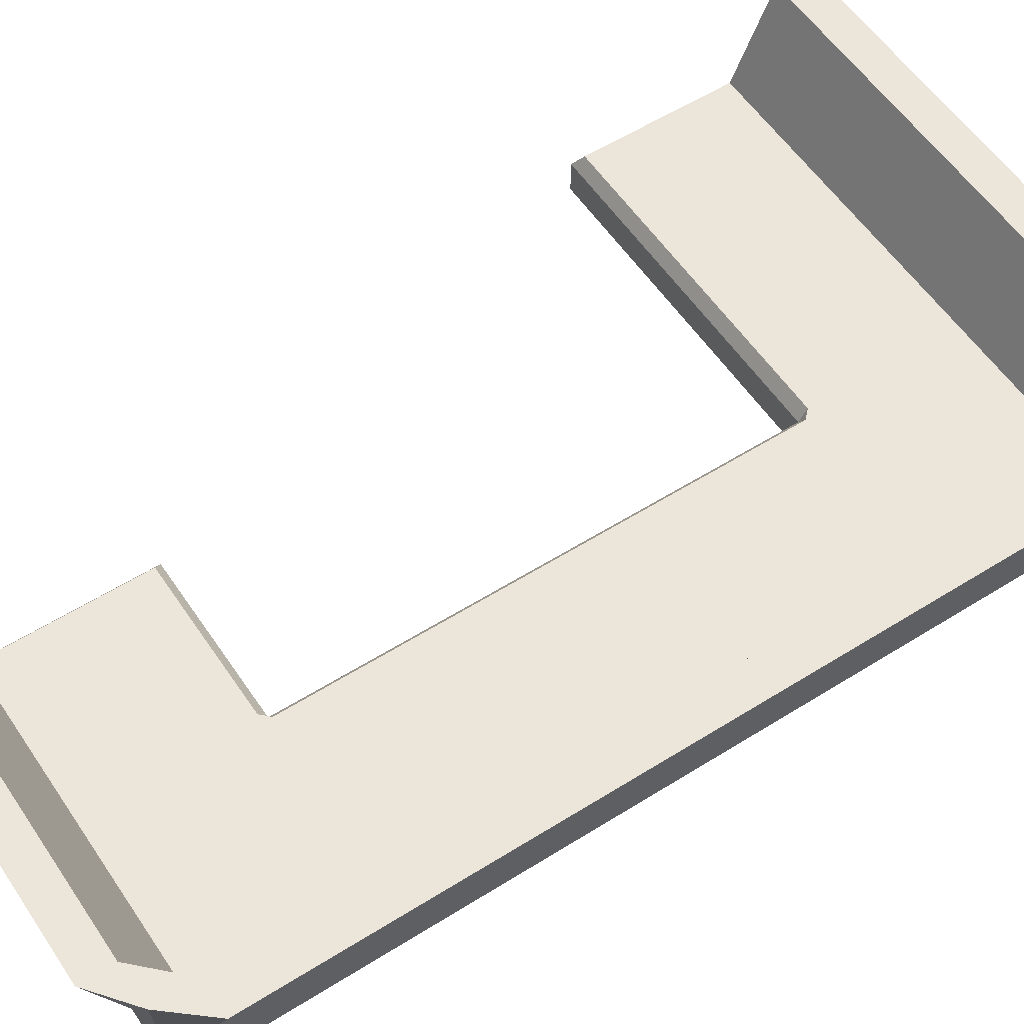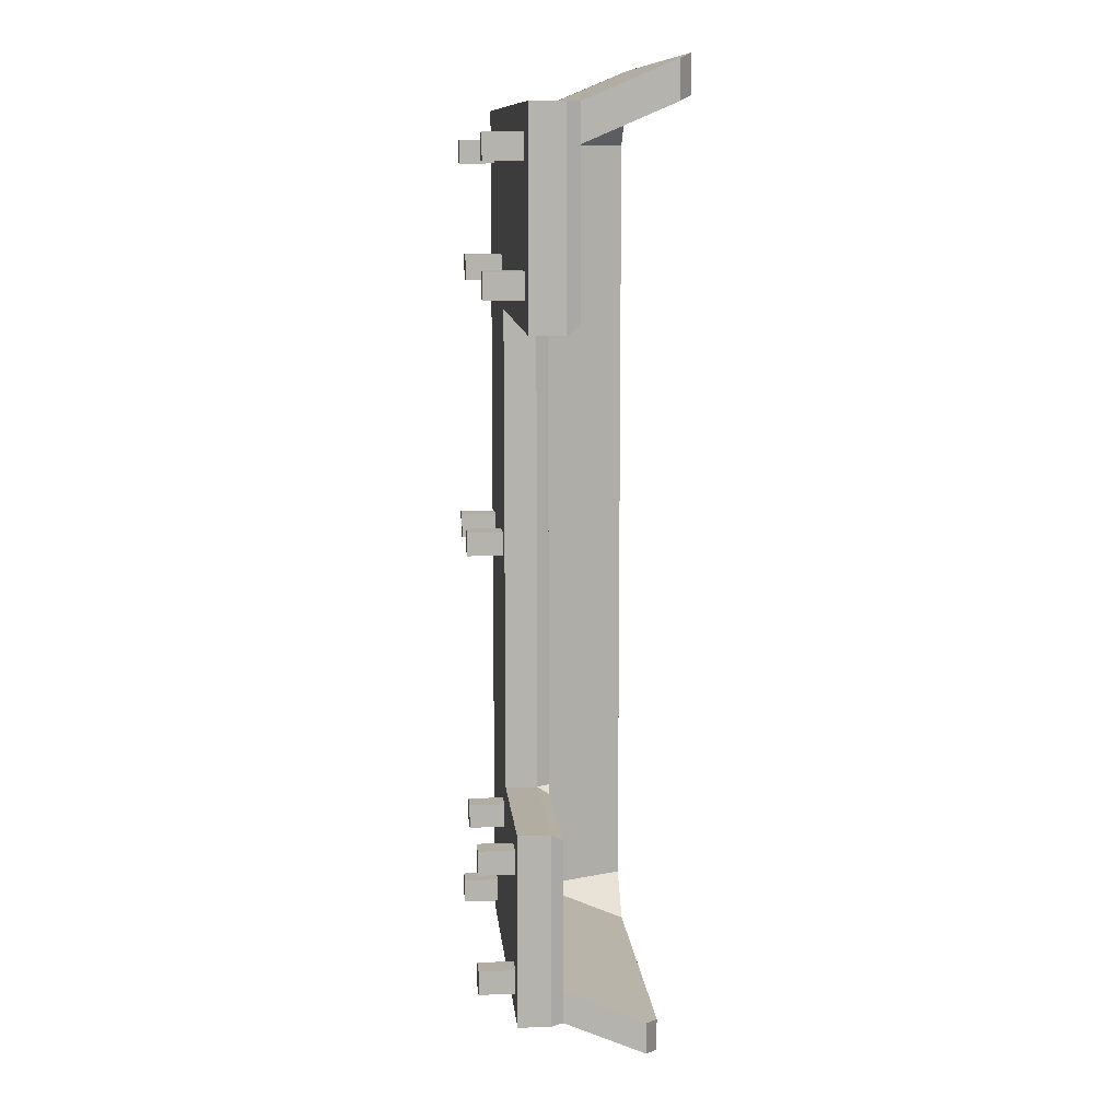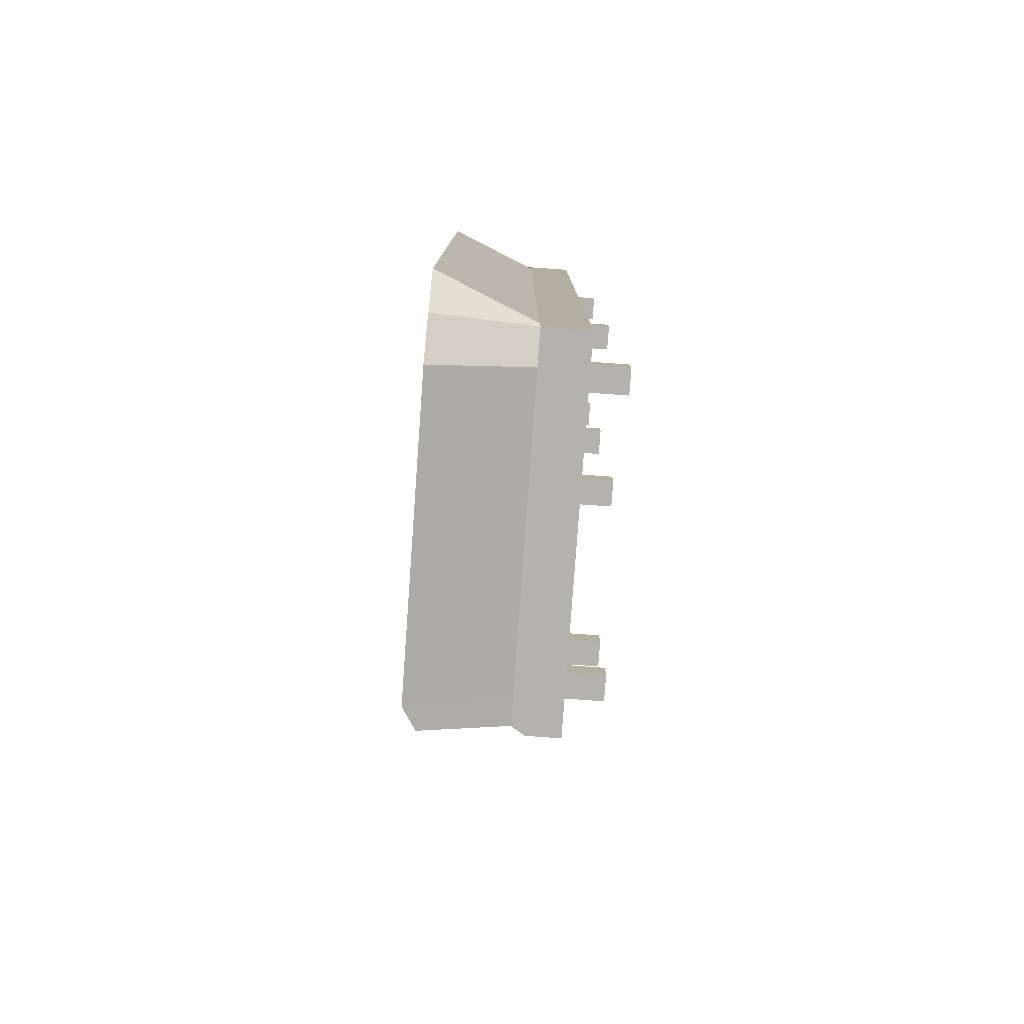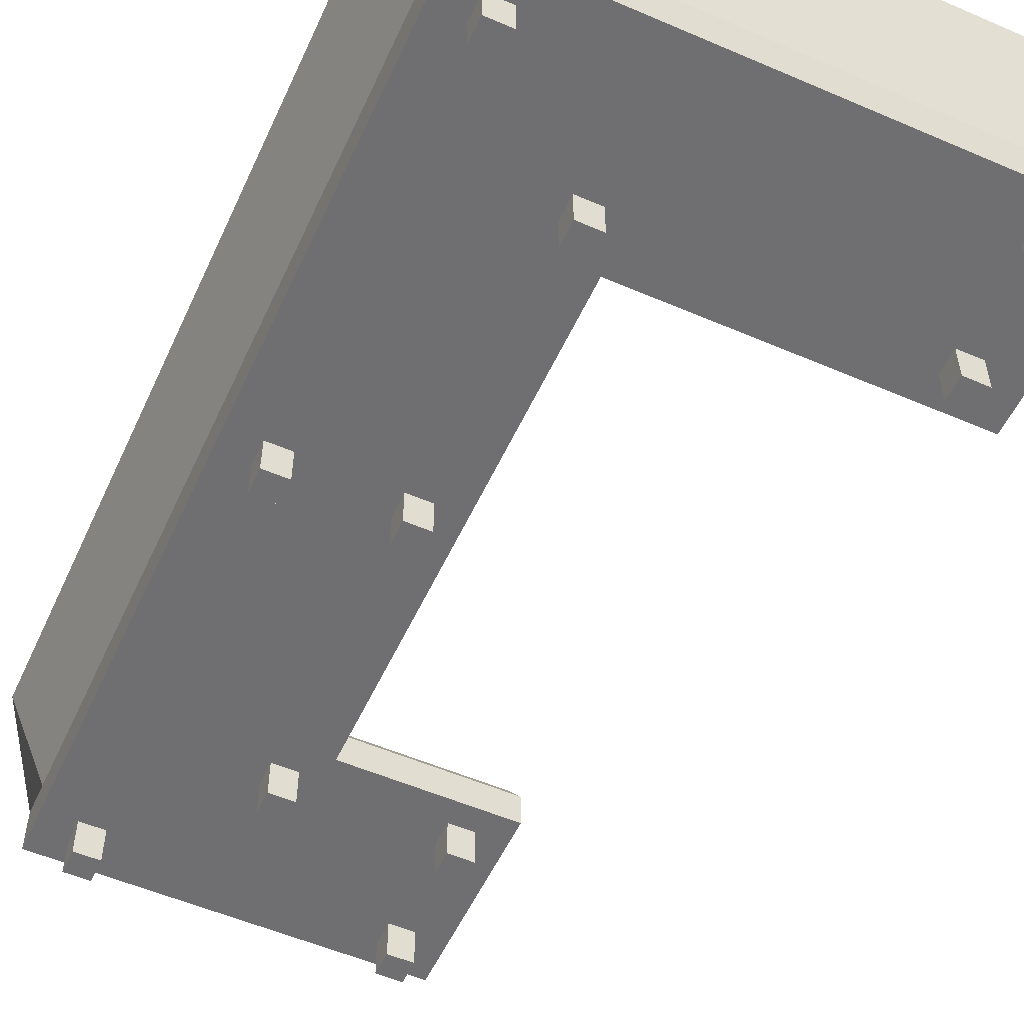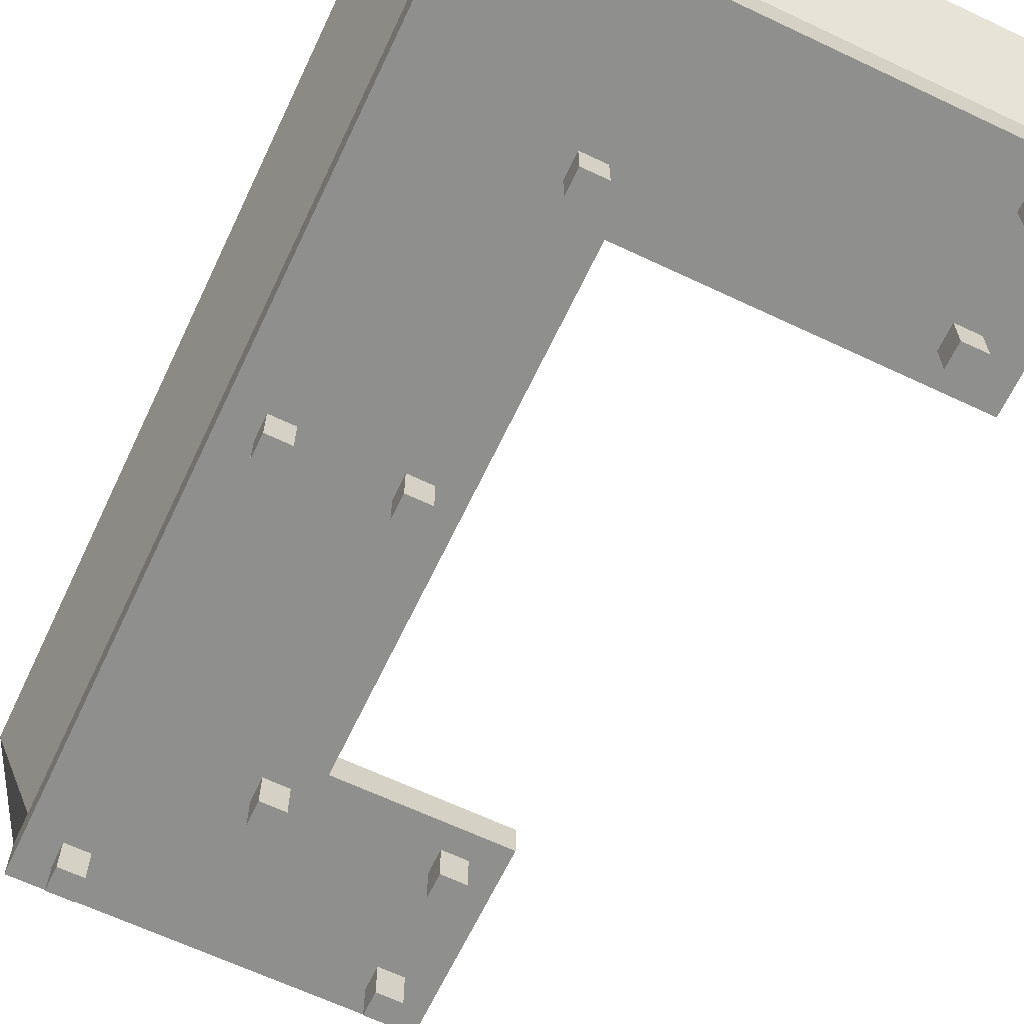
<metadata>
{"format":"obj","ext":"obj","renderer":"f3d","projection":"perspective","resolution":1024,"background":"white","views":[{"elev":56.2,"azim":-123.4,"up":"+Y"},{"elev":10.6,"azim":84.8,"up":"+Z"},{"elev":-79.8,"azim":-94.1,"up":"+Z"},{"elev":-54.7,"azim":-24.5,"up":"+Y"},{"elev":-65.2,"azim":-25.4,"up":"+Y"}]}
</metadata>
<code>
o Cube
v -3.078 -0.261 -5.07
v -3.078 -0.261 4.93
v -5.078 -0.261 -5.07
v -5.078 -0.261 -5.07
v -5.078 -0.261 5.366
v -5.078 -0.261 4.93
v -5.078 -0.261 -3.07
v -3.078 0.139 -3.07
v -3.078 -0.261 -3.07
v -5.078 -0.261 2.968
v -3.078 0.139 2.968
v -5.078 -0.261 4.93
v -3.078 -0.261 2.968
v -3.078 -0.261 4.93
v -3.078 0.139 2.968
v -3.078 -0.261 2.968
v 0.9003 -0.261 2.968
v 0.9003 0.139 2.968
v 0.9003 -0.261 4.93
v 0.9003 0.139 4.93
v -3.078 -0.261 -5.07
v -3.078 -0.261 -3.07
v -3.078 0.139 -3.07
v -1.08 0.139 -5.07
v -1.08 -0.261 -5.07
v -1.08 -0.261 -3.07
v -1.08 0.139 -3.07
v -3.078 0.2939 4.93
v -5.078 0.2939 4.93
v -3.178 0.2939 2.968
v -5.078 0.2939 -3.07
v -5.078 0.2939 -5.07
v -3.078 0.2939 -5.07
v -3.178 0.2939 -3.07
v -5.078 0.2939 2.968
v -3.078 0.2939 3.068
v -3.078 0.2939 4.93
v 0.8003 0.2939 3.068
v 0.8003 0.2939 4.93
v -3.078 0.2939 -5.07
v -3.078 0.2939 -3.17
v -1.18 0.2939 -5.07
v -1.18 0.2939 -3.17
v -5.507 -0.261 2.968
v -5.507 -0.261 4.93
v -5.507 0.139 4.93
v -5.507 0.139 -5.07
v -5.507 -0.261 -5.07
v -5.507 0.139 -3.07
v -5.507 -0.261 -3.07
v -5.507 0.139 2.968
v -5.507 0.2939 4.93
v -5.507 0.2939 -3.07
v -5.507 0.2939 -5.07
v -5.507 0.2939 2.968
v -3.078 -0.261 -5.07
v -3.078 -0.261 4.93
v -5.078 0.2939 4.93
v -3.078 0.2939 4.93
v -3.078 -0.261 4.93
v 0.9003 0.139 4.93
v 0.9003 -0.261 4.93
v 0.8003 0.2939 4.93
v -3.078 0.2939 4.93
v -5.507 -0.261 4.93
v -5.507 0.139 4.93
v -5.507 0.2939 4.93
v -3.078 -0.261 -5.07
v -3.078 0.139 5.366
v -3.078 -0.261 5.366
v -5.078 0.2939 5.366
v -3.078 0.2939 5.366
v -3.078 0.139 5.366
v -3.078 -0.261 5.366
v 0.9003 0.139 5.366
v 0.9003 -0.261 5.366
v 0.8003 0.2939 5.366
v -3.078 0.2939 5.366
v -5.507 -0.261 5.366
v -5.507 0.139 5.366
v -5.507 0.2939 5.366
v -5.078 -0.261 -5.07
v -5.078 -0.261 -5.07
v -5.507 -0.261 -5.07
v -5.507 0.139 -5.07
v -5.078 0.2939 -5.07
v -5.507 0.2939 -5.07
v -3.078 -0.261 -5.07
v -1.08 0.139 -5.07
v -1.08 -0.261 -5.07
v -3.078 0.2939 -5.07
v -1.18 0.2939 -5.07
v -3.078 0.2939 -5.07
v -5.078 -0.261 5.366
v -3.078 -0.261 -5.07
v -3.078 0.139 5.366
v -3.078 -0.261 5.366
v -5.078 0.2939 5.366
v -3.078 0.2939 5.366
v -3.078 0.139 5.366
v -3.078 -0.261 5.366
v 0.9003 0.139 5.366
v 0.9003 -0.261 5.366
v 0.8003 0.2939 5.366
v -3.078 0.2939 5.366
v -5.507 -0.261 5.366
v -5.507 0.139 5.366
v -5.507 0.2939 5.366
v -3.078 -0.261 -5.464
v -5.507 -0.261 -5.07
v -5.507 0.139 -5.07
v -5.078 0.2939 -5.07
v -5.507 0.2939 -5.07
v -3.078 -0.261 -5.07
v -1.08 0.139 -5.07
v -1.08 -0.261 -5.07
v -3.078 0.2939 -5.07
v -1.18 0.2939 -5.07
v -3.078 0.2939 -5.07
v -5.078 -0.261 5.366
v -5.078 0.139 5.366
v -3.078 0.139 5.366
v -3.078 -0.261 5.366
v -5.078 0.2939 5.366
v -3.078 0.2939 5.366
v -3.078 0.139 5.366
v -3.078 -0.261 5.366
v 0.9003 0.139 5.366
v 0.9003 -0.261 5.366
v 0.8003 0.2939 5.366
v -3.078 0.2939 5.366
v -5.507 -0.261 5.366
v -5.507 0.139 5.366
v -5.507 0.2939 5.366
v -5.507 -0.261 -5.07
v -5.507 0.139 -5.07
v -5.078 0.2939 -5.07
v -5.507 0.2939 -5.07
v -3.078 -0.261 -5.07
v -1.08 0.139 -5.07
v -1.08 -0.261 -5.07
v -3.078 0.2939 -5.07
v -1.18 0.2939 -5.07
v -3.078 0.2939 -5.07
v -5.078 -0.261 -5.464
v -3.078 0.139 -5.464
v -5.078 0.139 -5.464
v -5.507 -0.261 -5.464
v -5.507 0.139 -5.464
v -5.078 0.2939 -5.464
v -5.507 0.2939 -5.464
v -3.078 0.139 -5.464
v -3.078 -0.261 -5.464
v -1.08 0.139 -5.464
v -1.08 -0.261 -5.464
v -3.078 0.2939 -5.464
v -1.18 0.2939 -5.464
v -3.078 0.2939 -5.464
v -5.578 1.469 -5.07
v -6.007 1.469 -5.07
v -6.007 1.469 2.968
v -5.578 1.469 2.968
v -5.578 1.469 -3.07
v -5.578 1.469 4.93
v -6.007 1.469 -3.07
v -6.007 1.469 4.93
v 0.8003 1.317 5.366
v 0.8003 1.317 5.802
v -3.078 1.469 5.43
v -5.078 1.469 5.43
v -3.078 1.469 5.43
v -3.078 1.469 5.866
v -5.078 1.469 5.866
v -3.078 1.469 5.866
v -5.588 1.469 5.423
v -1.18 1.307 -5.503
v -3.078 1.469 -5.57
v -5.078 1.469 -5.964
v -5.579 1.469 -5.571
v -1.18 1.307 -5.897
v -3.078 1.469 -5.964
v -5.078 1.469 -5.57
v 0.6478 0.139 2.968
v 0.6478 -0.261 4.93
v 0.6478 -0.261 2.968
v 0.5542 0.2939 3.068
v 0.5542 0.2939 4.93
v 0.6478 -0.261 4.93
v 0.5542 0.2939 4.93
v 0.6478 -0.261 5.366
v 0.5542 0.2939 5.366
v 0.6478 -0.261 5.366
v 0.5542 0.2939 5.366
v 0.6478 0.139 5.366
v 0.6478 -0.261 5.366
v 0.5542 0.2939 5.366
v 0.5542 1.469 5.43
v 0.5542 1.469 5.866
v -1.366 -0.261 -5.07
v -1.366 -0.261 -3.07
v -1.366 0.139 -3.07
v -1.452 0.2939 -3.17
v -1.366 -0.261 -5.07
v -1.452 0.2939 -5.07
v -1.366 -0.261 -5.07
v -1.366 -0.261 -5.464
v -1.366 0.139 -5.464
v -1.452 0.2939 -5.464
v -1.366 -0.261 -5.07
v -1.452 1.469 -5.57
v -1.452 1.469 -5.964
f 187 37 64 189
f 4 7 50 48
f 10 13 2 6
f 199 21 88 203
f 4 1 9 7
f 75 77 104 102
f 183 15 36 186
f 9 8 11 13
f 7 9 13 10
f 11 8 34 30
f 201 27 43 202
f 13 11 15 16
f 2 13 16 14
f 185 183 18 17
f 19 17 18 20
f 184 185 17 19
f 200 199 25 26
f 9 1 21 22
f 8 9 22 23
f 25 24 27 26
f 52 46 66 67
f 78 73 100 105
f 201 200 26 27
f 35 29 30
f 34 31 35 30
f 186 187 39 38
f 137 41 144
f 1 4 82 56
f 151 138 160 179
f 81 71 173 175
f 27 24 42 43
f 4 48 84 82
f 20 18 38 39
f 30 58 36
f 31 34 32
f 41 137 34
f 15 30 36
f 36 58 64
f 34 23 41
f 49 51 55 53
f 50 49 47 48
f 44 51 49 50
f 45 46 51 44
f 51 46 52 55
f 47 49 53 54
f 45 6 12 65
f 7 10 44 50
f 10 6 45 44
f 35 31 163 162
f 188 62 76 190
f 67 66 80 81
f 66 65 79 80
f 61 63 77 75
f 46 45 65 66
f 19 20 61 62
f 29 52 67 58
f 20 39 63 61
f 6 2 57 12
f 28 29 58 59
f 184 19 62 188
f 191 78 105 193
f 72 71 98 99
f 24 25 90 89
f 76 75 102 103
f 190 76 103 192
f 189 64 171 197
f 62 61 75 76
f 55 52 166 161
f 12 57 70 5
f 65 12 5 79
f 159 182 179
f 202 43 143 204
f 100 101 127 126
f 86 91 117 112
f 96 99 125 122
f 106 94 120 132
f 203 88 114 205
f 94 97 123 120
f 98 108 134 124
f 89 90 116 115
f 108 107 133 134
f 97 96 122 123
f 80 79 106 107
f 70 69 96 97
f 81 80 107 108
f 71 81 108 98
f 5 70 97 94
f 79 5 94 106
f 69 72 99 96
f 42 24 89 92
f 73 74 101 100
f 54 32 86 87
f 48 47 85 84
f 32 33 91 86
f 47 54 87 85
f 204 143 176 210
f 121 124 134 133
f 123 122 121 120
f 194 195 129 128
f 121 122 125 124
f 194 128 130 196
f 120 121 133 132
f 56 82 3 68
f 192 103 129 195
f 92 89 115 118
f 103 102 128 129
f 99 98 124 125
f 193 105 131 196
f 84 85 111 110
f 82 84 110 3
f 105 100 126 131
f 85 87 113 111
f 102 104 130 128
f 87 86 112 113
f 107 106 132 133
f 145 147 146 109
f 147 145 148 149
f 150 147 149 151
f 206 207 154 155
f 207 152 158 208
f 146 147 150 156
f 59 58 170 169
f 53 55 161 165
f 148 135 136 149
f 151 149 136 138
f 83 135 148 145
f 145 153 139 83
f 206 209 139 153
f 154 140 141 155
f 154 157 143 140
f 163 159 160 165
f 162 163 165 161
f 164 162 161 166
f 175 173 170
f 169 170 173 172
f 197 171 174 198
f 210 176 180 211
f 182 177 181 178
f 137 182 159
f 143 157 180 176
f 71 72 172 173
f 191 77 168 198
f 64 78 174 171
f 208 158 181 211
f 29 35 162 164
f 158 150 178 181
f 77 63 167 168
f 166 175 164
f 170 58 164
f 137 144 177 182
f 150 151 179 178
f 31 32 159 163
f 72 59 169 172
f 54 53 165 160
f 160 159 179
f 175 166 67 134
f 179 182 178
f 175 170 164
f 78 191 198 174
f 167 197 198 168
f 104 193 196 130
f 101 192 195 127
f 126 194 196 131
f 126 127 195 194
f 63 189 197 167
f 74 190 192 101
f 77 191 193 104
f 14 184 188 60
f 60 188 190 74
f 36 37 187 186
f 14 16 185 184
f 16 15 183 185
f 18 183 186 38
f 39 187 189 63
f 157 208 211 180
f 177 210 211 181
f 155 141 209 206
f 154 207 208 157
f 153 152 207 206
f 144 204 210 177
f 90 203 205 116
f 41 202 204 144
f 23 22 200 201
f 22 21 199 200
f 23 201 202 41
f 25 199 203 90
l 40 93
l 144 119
l 118 143
l 83 3
l 110 135
l 119 93
l 112 137
l 138 113
l 115 140
l 139 114
l 95 68
l 116 141
l 142 117
l 111 136
l 156 142
o Cube.007
v -5.118 -0.7071 -4.879
v -5.118 -0.1071 -4.879
v -5.118 -0.7071 -5.179
v -5.118 -0.1071 -5.179
v -4.818 -0.7071 -4.879
v -4.818 -0.1071 -4.879
v -4.818 -0.7071 -5.179
v -4.818 -0.1071 -5.179
v 0.09474 -0.7071 5.057
v 0.09474 -0.1071 5.057
v 0.09474 -0.7071 4.757
v 0.09474 -0.1071 4.757
v 0.3947 -0.7071 5.057
v 0.3947 -0.1071 5.057
v 0.3947 -0.7071 4.757
v 0.3947 -0.1071 4.757
v 0.09474 -0.7071 3.607
v 0.09474 -0.1071 3.607
v 0.09474 -0.7071 3.307
v 0.09474 -0.1071 3.307
v 0.3947 -0.7071 3.607
v 0.3947 -0.1071 3.607
v 0.3947 -0.7071 3.307
v 0.3947 -0.1071 3.307
v -3.648 -0.7071 3.607
v -3.648 -0.1071 3.607
v -3.648 -0.7071 3.307
v -3.648 -0.1071 3.307
v -3.348 -0.7071 3.607
v -3.348 -0.1071 3.607
v -3.348 -0.7071 3.307
v -3.348 -0.1071 3.307
v -3.648 -0.7071 -3.37
v -3.648 -0.1071 -3.37
v -3.648 -0.7071 -3.67
v -3.648 -0.1071 -3.67
v -3.348 -0.7071 -3.37
v -3.348 -0.1071 -3.37
v -3.348 -0.7071 -3.67
v -3.348 -0.1071 -3.67
v -1.747 -0.7071 -3.37
v -1.747 -0.1071 -3.37
v -1.747 -0.7071 -3.67
v -1.747 -0.1071 -3.67
v -1.447 -0.7071 -3.37
v -1.447 -0.1071 -3.37
v -1.447 -0.7071 -3.67
v -1.447 -0.1071 -3.67
v -1.747 -0.7071 -4.879
v -1.747 -0.1071 -4.879
v -1.747 -0.7071 -5.179
v -1.747 -0.1071 -5.179
v -1.447 -0.7071 -4.879
v -1.447 -0.1071 -4.879
v -1.447 -0.7071 -5.179
v -1.447 -0.1071 -5.179
v -5.118 -0.7071 4.998
v -5.118 -0.1071 4.998
v -5.118 -0.7071 4.698
v -5.118 -0.1071 4.698
v -4.818 -0.7071 4.998
v -4.818 -0.1071 4.998
v -4.818 -0.7071 4.698
v -4.818 -0.1071 4.698
v -5.118 -0.7071 0.1538
v -5.118 -0.1071 0.1538
v -5.118 -0.7071 -0.1462
v -5.118 -0.1071 -0.1462
v -4.818 -0.7071 0.1538
v -4.818 -0.1071 0.1538
v -4.818 -0.7071 -0.1462
v -4.818 -0.1071 -0.1462
v -3.731 -0.7071 0.1538
v -3.731 -0.1071 0.1538
v -3.731 -0.7071 -0.1462
v -3.731 -0.1071 -0.1462
v -3.431 -0.7071 0.1538
v -3.431 -0.1071 0.1538
v -3.431 -0.7071 -0.1462
v -3.431 -0.1071 -0.1462
f 212 213 215 214
f 214 215 219 218
f 218 219 217 216
f 216 217 213 212
f 214 218 216 212
f 219 215 213 217
f 220 221 223 222
f 222 223 227 226
f 226 227 225 224
f 224 225 221 220
f 222 226 224 220
f 227 223 221 225
f 228 229 231 230
f 230 231 235 234
f 234 235 233 232
f 232 233 229 228
f 230 234 232 228
f 235 231 229 233
f 236 237 239 238
f 238 239 243 242
f 242 243 241 240
f 240 241 237 236
f 238 242 240 236
f 243 239 237 241
f 244 245 247 246
f 246 247 251 250
f 250 251 249 248
f 248 249 245 244
f 246 250 248 244
f 251 247 245 249
f 252 253 255 254
f 254 255 259 258
f 258 259 257 256
f 256 257 253 252
f 254 258 256 252
f 259 255 253 257
f 260 261 263 262
f 262 263 267 266
f 266 267 265 264
f 264 265 261 260
f 262 266 264 260
f 267 263 261 265
f 268 269 271 270
f 270 271 275 274
f 274 275 273 272
f 272 273 269 268
f 270 274 272 268
f 275 271 269 273
f 276 277 279 278
f 278 279 283 282
f 282 283 281 280
f 280 281 277 276
f 278 282 280 276
f 283 279 277 281
f 284 285 287 286
f 286 287 291 290
f 290 291 289 288
f 288 289 285 284
f 286 290 288 284
f 291 287 285 289

</code>
